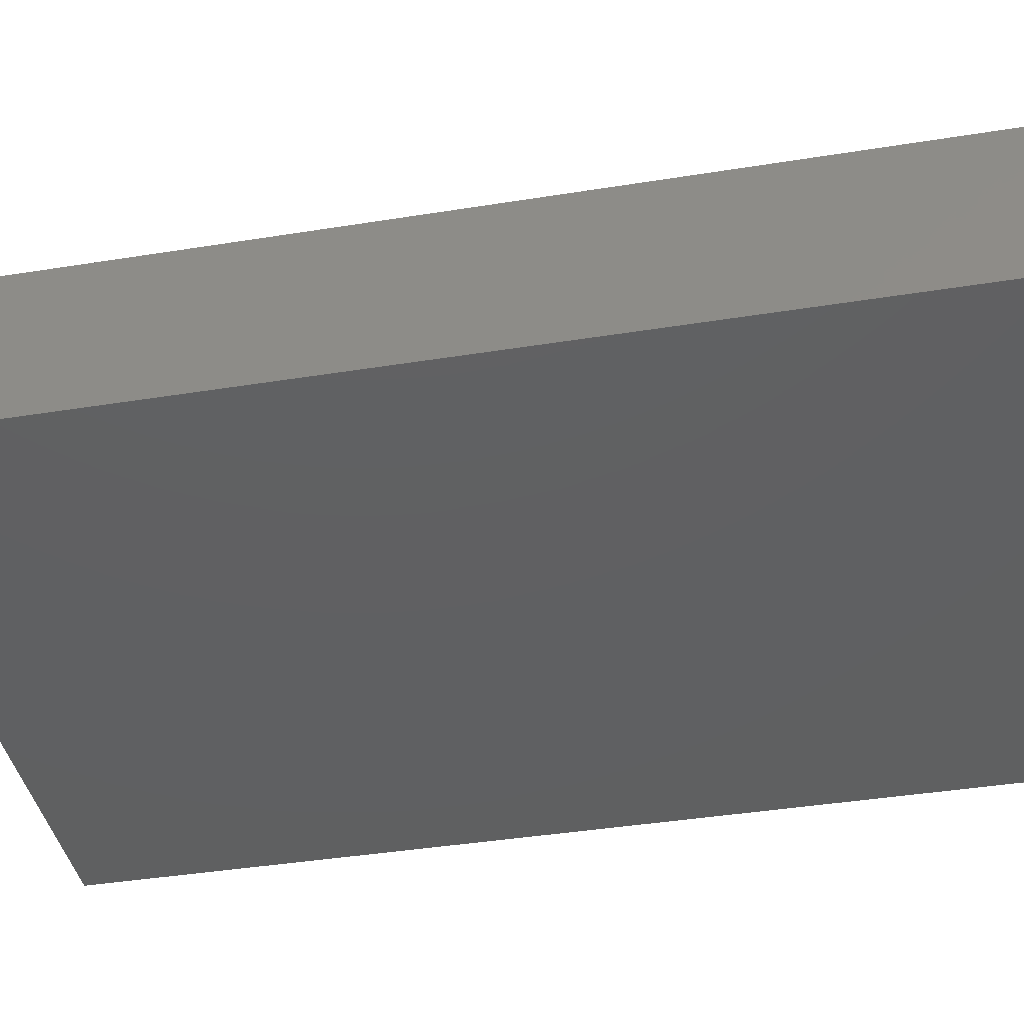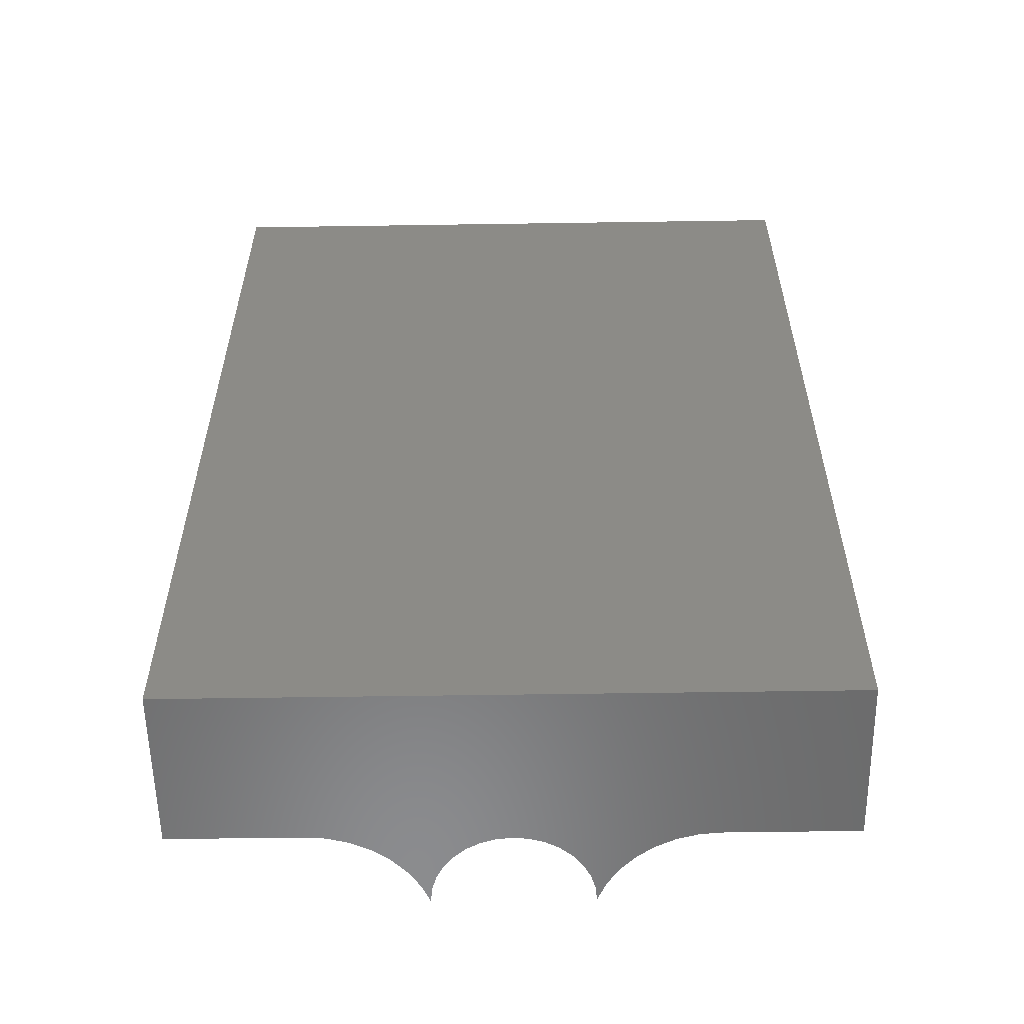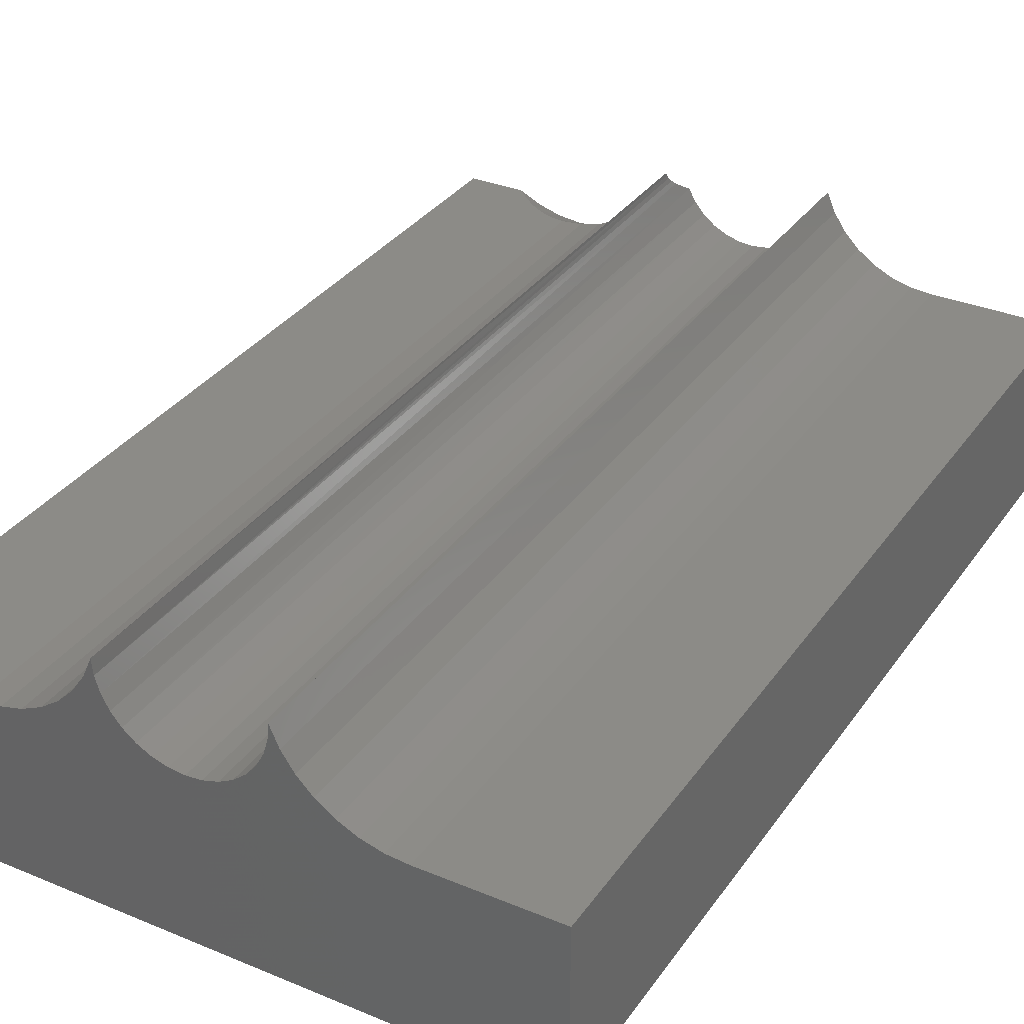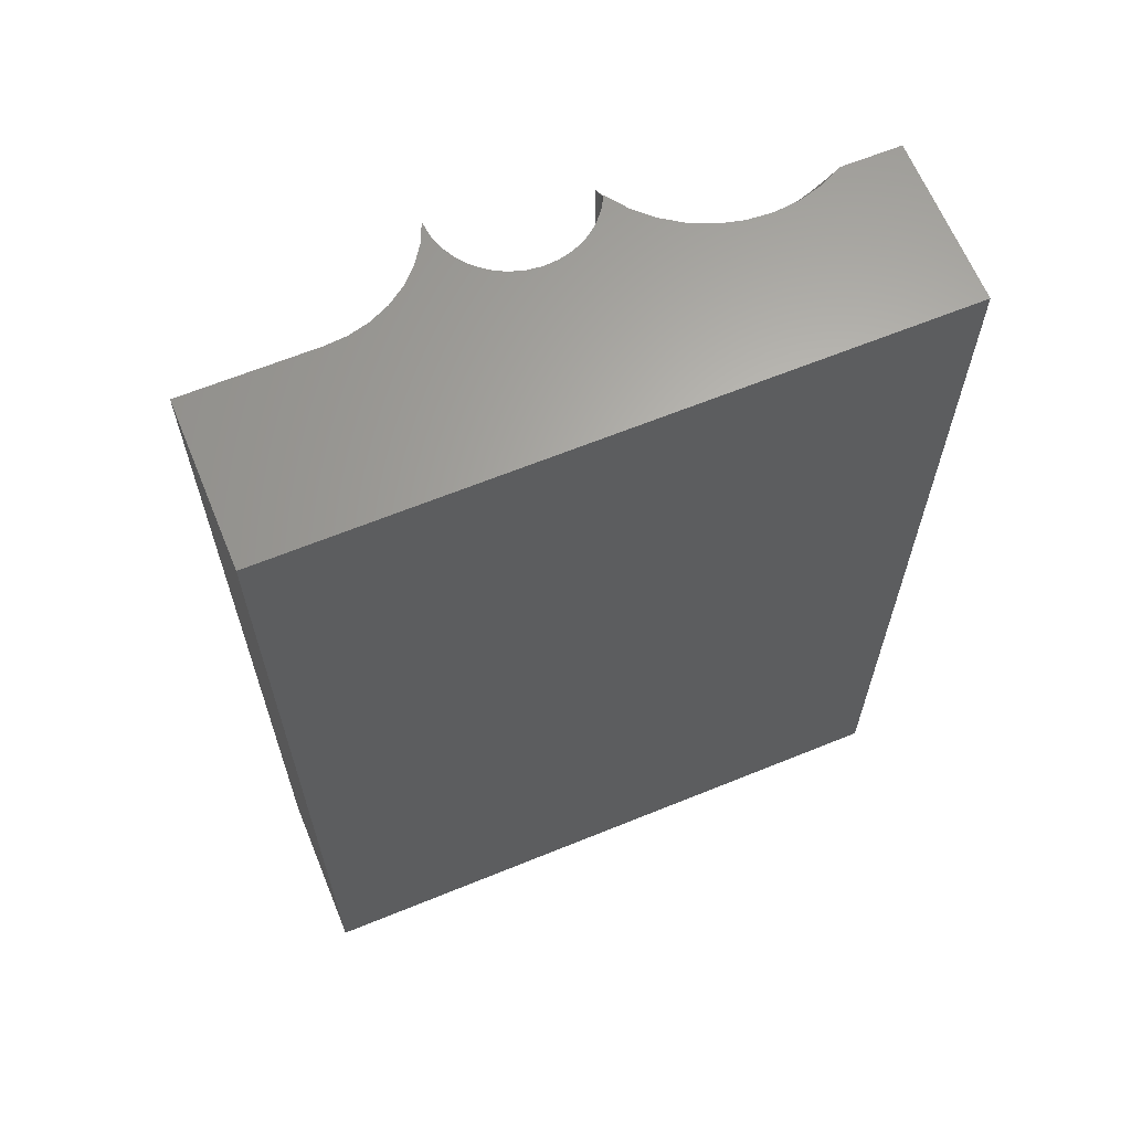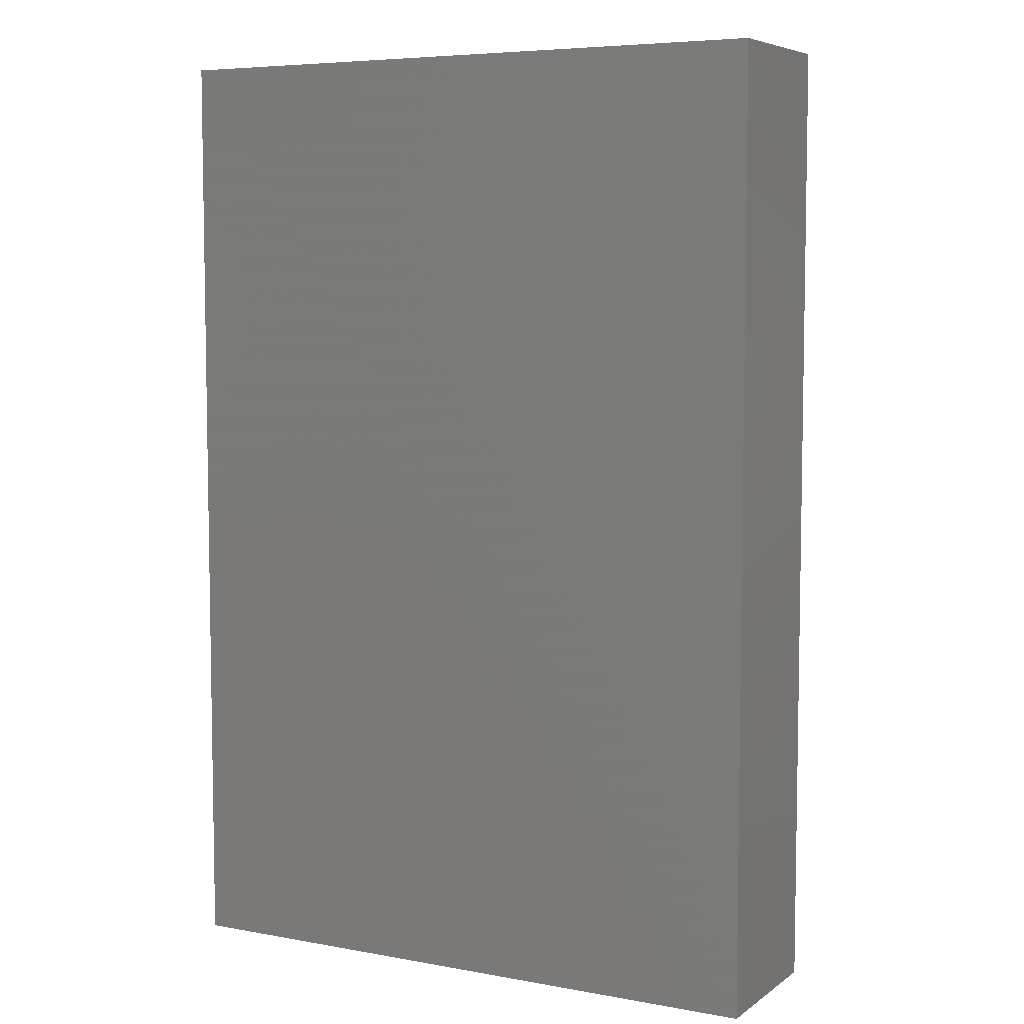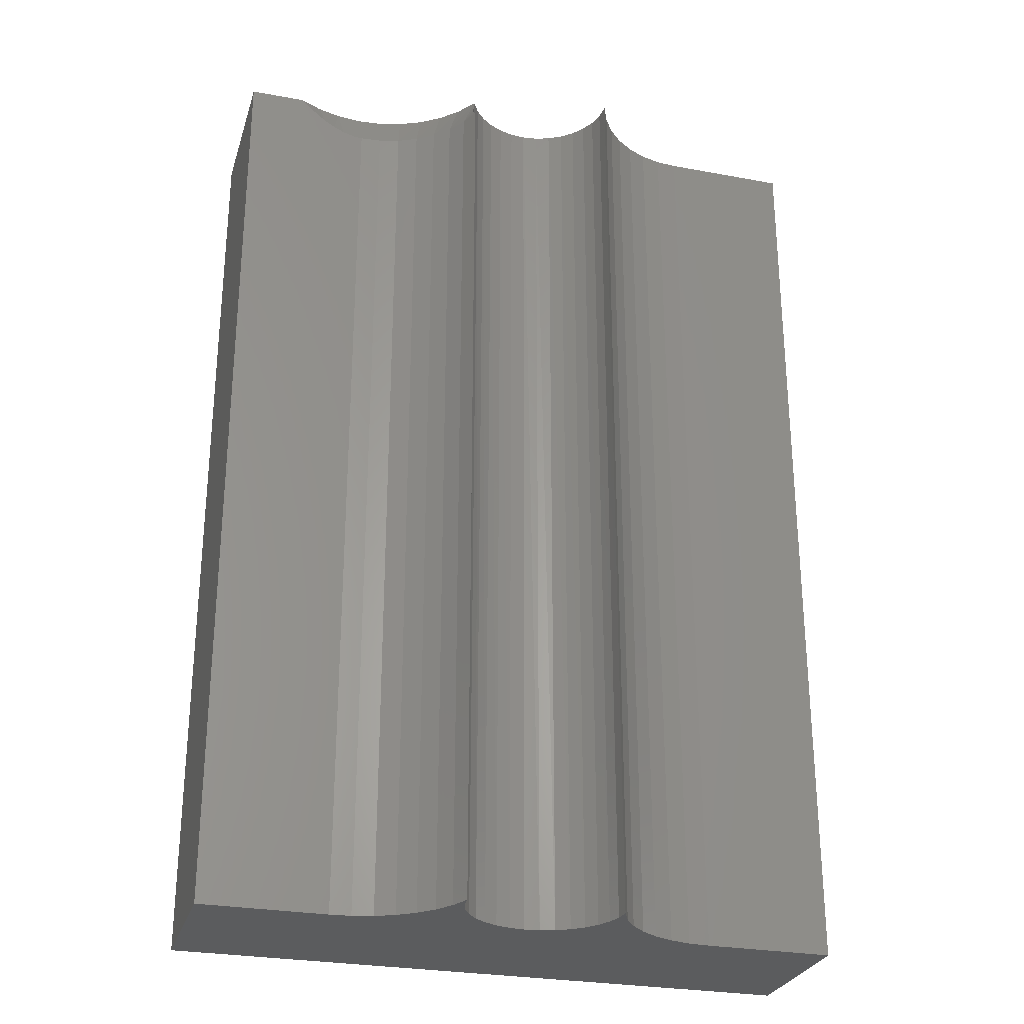
<metadata>
{"format":"stl","ext":"stl","renderer":"f3d","projection":"perspective","resolution":1024,"background":"white","views":[{"elev":-40.9,"azim":-78.9,"up":"+Z"},{"elev":-57.1,"azim":-179.1,"up":"+Y"},{"elev":33.2,"azim":29.7,"up":"+Z"},{"elev":64.5,"azim":157.7,"up":"+Y"},{"elev":6.3,"azim":-151.6,"up":"+Y"},{"elev":-27.8,"azim":-15.8,"up":"+Y"}]}
</metadata>
<code>
# stl→obj: 88 verts, 172 faces
v 0.3173 0 0.1742
v 0.3094 0 0.1778
v 0.3105 0 0.1895
v 0.306 0 0.1666
v 0.3267 0 0.1604
v 0.3006 0 0.1562
v 0.3384 0 0.1485
v 0.2932 0 0.1471
v 0.3521 0 0.1389
v 0.2843 0 0.1396
v 0.274 0 0.1339
v 0.3672 0 0.1319
v 0.2629 0 0.1303
v 0.3834 0 0.1276
v 0.2513 0 0.129
v 0.2009 0 0.1541
v 0.1838 0 0.1487
v 0.195 0 0.1643
v 0.2086 0 0.1453
v 0.1702 0 0.1354
v 0.2178 0 0.1382
v 0.2283 0 0.133
v 0.5 0 -3.062e-17
v 0 0 0
v 0.09934 0 0.1107
v 0.1184 0 0.1121
v 0.1369 0 0.1168
v 0.1544 0 0.1246
v 0.5 0 0.1263
v 0.2396 0 0.1298
v 0.4 0 0.1263
v 1.467e-17 0 0.1263
v 0.04478 0 0.1263
v 0.06195 0 0.1179
v 0.08033 0 0.1127
v 1.467e-17 -0.75 0.1263
v 0.1 -0.75 0.1263
v 0.1 -0.03125 0.1263
v 0.09447 -0.0308 0.1263
v 0.08889 -0.02969 0.1263
v 0.08324 -0.0279 0.1263
v 0.07452 -0.02388 0.1263
v 0.06535 -0.01809 0.1263
v 0.05552 -0.01026 0.1263
v 0.1616 -0.03125 0.1485
v 0.1733 -0.75 0.1604
v 0.1733 -0.03125 0.1604
v 0.1827 -0.75 0.1742
v 0.1827 -0.03125 0.1742
v 0.1895 -0.75 0.1895
v 0.1895 -0.03125 0.1895
v 0.1616 -0.75 0.1485
v 0.1479 -0.03125 0.1389
v 0.1479 -0.75 0.1389
v 0.1328 -0.03125 0.1319
v 0.1328 -0.75 0.1319
v 0.1166 -0.03125 0.1276
v 0.1166 -0.75 0.1276
v 0.25 -0.75 0.1289
v 0.2618 -0.75 0.1301
v 0.2382 -0.75 0.1301
v 0.2268 -0.75 0.1336
v 0.2164 -0.75 0.1391
v 0.2072 -0.75 0.1467
v 0.1997 -0.75 0.1558
v 0.1895 -0.02912 0.1865
v 0.1912 -0.01676 0.1749
v 0.1941 -0.75 0.1663
v 0.1906 -0.75 0.1777
v 0.1903 -0.02215 0.1793
v 0.1898 -0.02643 0.1834
v 0.2732 -0.75 0.1336
v 0.2836 -0.75 0.1391
v 0.2928 -0.75 0.1467
v 0.3003 -0.75 0.1558
v 0.3059 -0.75 0.1663
v 0.3094 -0.75 0.1777
v 0.3105 -0.75 0.1895
v 0.3834 -0.75 0.1276
v 0.4 -0.75 0.1263
v 0.3173 -0.75 0.1742
v 0.3267 -0.75 0.1604
v 0.3384 -0.75 0.1485
v 0.3521 -0.75 0.1389
v 0.3672 -0.75 0.1319
v 0 -0.75 0
v 0.5 -0.75 -3.062e-17
v 0.5 -0.75 0.1263
f 1 2 3
f 4 2 1
f 5 4 1
f 5 6 4
f 6 5 7
f 7 8 6
f 8 7 9
f 10 8 9
f 11 10 9
f 12 11 9
f 12 13 11
f 13 12 14
f 15 13 14
f 16 17 18
f 19 17 16
f 20 17 19
f 20 19 21
f 22 20 21
f 23 24 25
f 23 25 26
f 23 26 27
f 23 27 28
f 23 28 29
f 28 20 22
f 28 22 30
f 28 30 15
f 28 15 14
f 28 14 31
f 28 31 29
f 24 32 33
f 24 33 34
f 24 34 35
f 24 35 25
f 36 37 38
f 36 38 39
f 36 39 40
f 36 40 41
f 36 41 42
f 36 42 43
f 36 43 44
f 36 44 33
f 36 33 32
f 45 46 47
f 47 46 48
f 47 48 49
f 49 48 50
f 49 50 51
f 46 45 52
f 52 45 53
f 52 53 54
f 54 53 55
f 54 55 56
f 56 55 57
f 56 57 58
f 58 57 38
f 58 38 37
f 15 59 60
f 59 15 30
f 30 61 59
f 61 30 22
f 22 62 61
f 62 22 21
f 21 63 62
f 63 21 19
f 19 64 63
f 64 19 16
f 16 65 64
f 50 66 51
f 18 67 68
f 18 68 65
f 18 65 16
f 69 68 67
f 69 67 70
f 69 70 71
f 69 71 66
f 69 66 50
f 15 60 13
f 13 60 72
f 13 72 11
f 11 72 73
f 11 73 10
f 10 73 74
f 10 74 8
f 8 74 75
f 8 75 6
f 6 75 76
f 6 76 4
f 4 76 77
f 4 77 2
f 2 77 78
f 2 78 3
f 35 43 42
f 35 34 43
f 43 34 44
f 25 41 40
f 25 35 41
f 41 35 42
f 25 40 39
f 49 66 71
f 49 71 70
f 49 70 67
f 51 66 49
f 33 44 34
f 18 17 47
f 18 47 49
f 18 49 67
f 38 57 26
f 38 26 25
f 38 25 39
f 47 17 45
f 45 17 20
f 45 20 53
f 53 20 28
f 53 28 55
f 55 28 27
f 55 27 57
f 57 27 26
f 37 79 58
f 37 80 79
f 78 77 81
f 81 77 76
f 81 76 82
f 76 75 82
f 83 82 75
f 75 74 83
f 84 83 74
f 84 74 73
f 84 73 72
f 84 72 85
f 85 72 60
f 85 60 79
f 79 60 59
f 50 48 69
f 68 69 48
f 48 46 68
f 68 46 65
f 65 46 52
f 65 52 64
f 64 52 54
f 64 54 63
f 62 63 54
f 54 56 62
f 61 62 56
f 56 58 61
f 59 61 58
f 59 58 79
f 86 87 88
f 86 88 80
f 86 80 37
f 86 37 36
f 32 24 36
f 36 24 86
f 9 85 12
f 12 85 79
f 12 79 14
f 14 79 80
f 14 80 31
f 85 9 84
f 84 9 7
f 84 7 83
f 83 7 5
f 83 5 82
f 82 5 1
f 82 1 81
f 81 1 3
f 81 3 78
f 29 31 88
f 88 31 80
f 23 29 87
f 87 29 88
f 24 23 86
f 86 23 87

</code>
